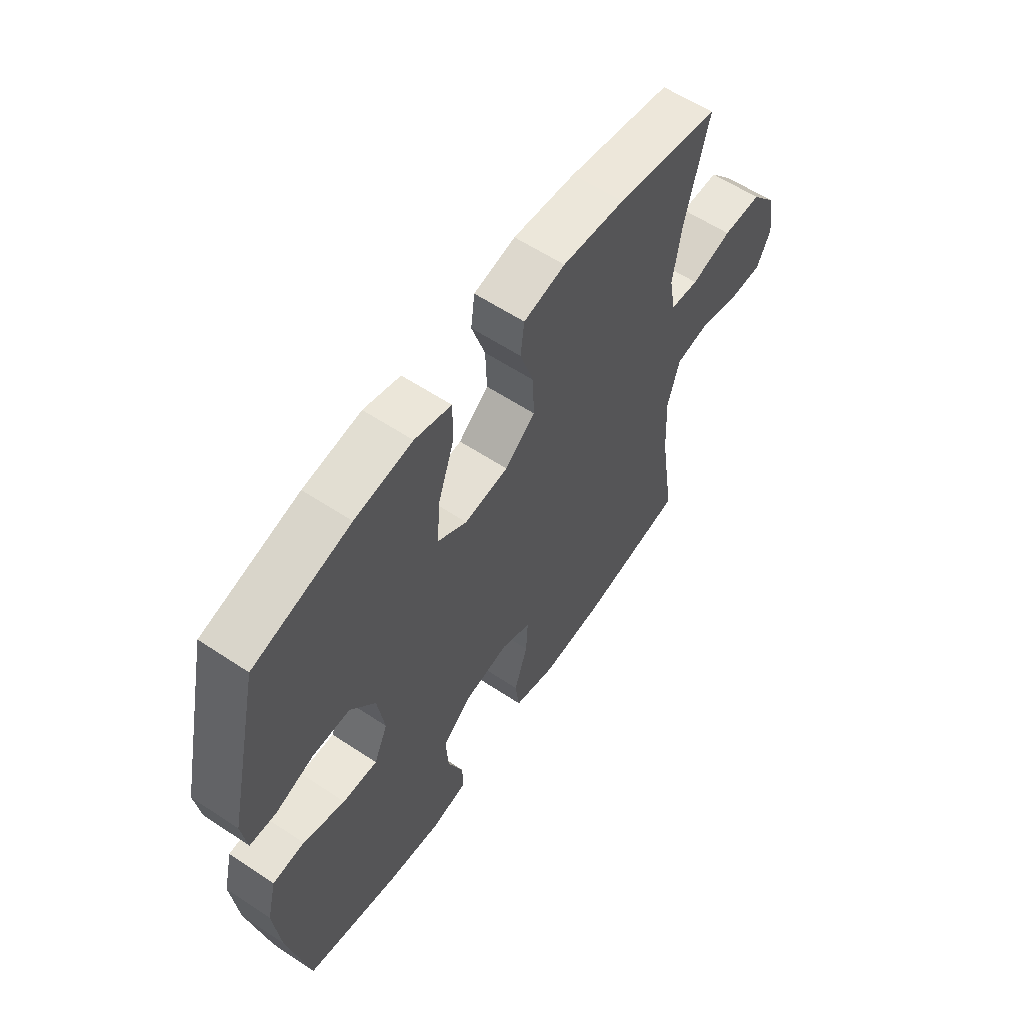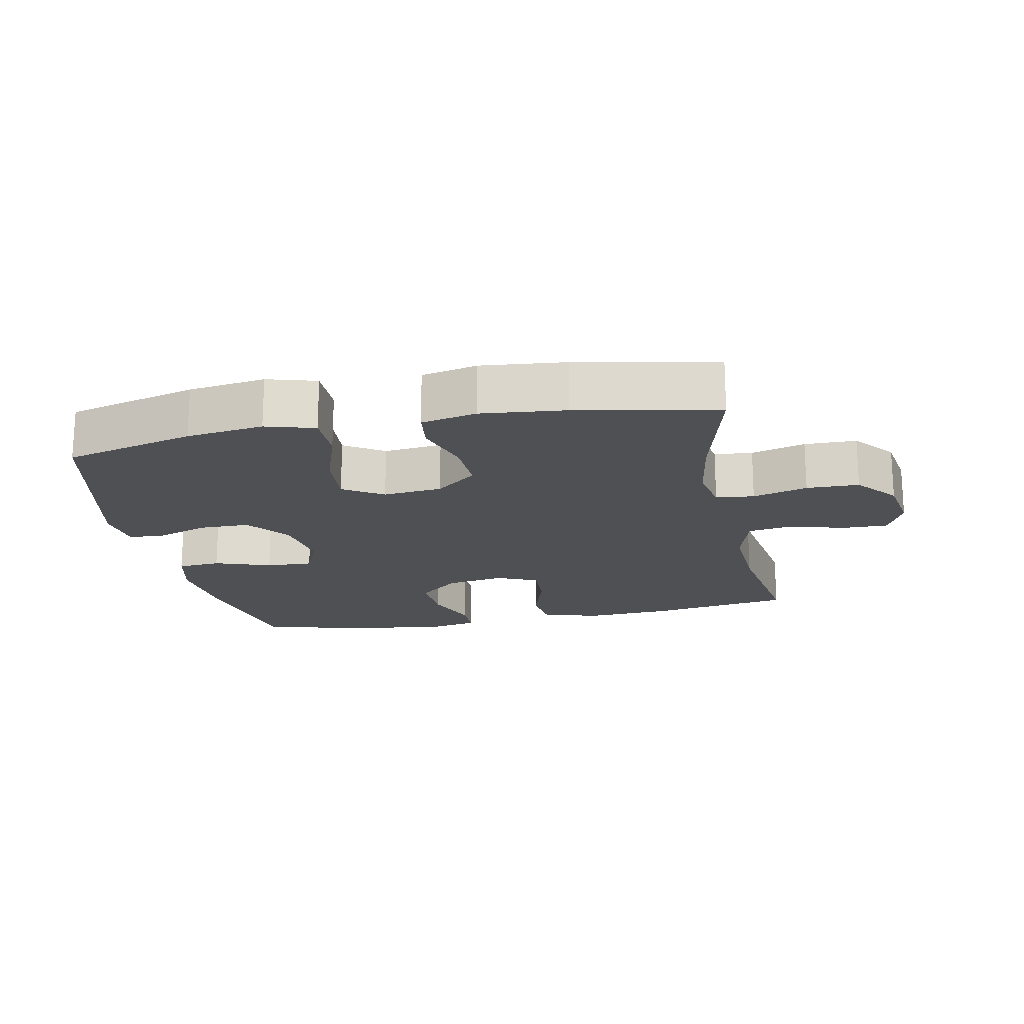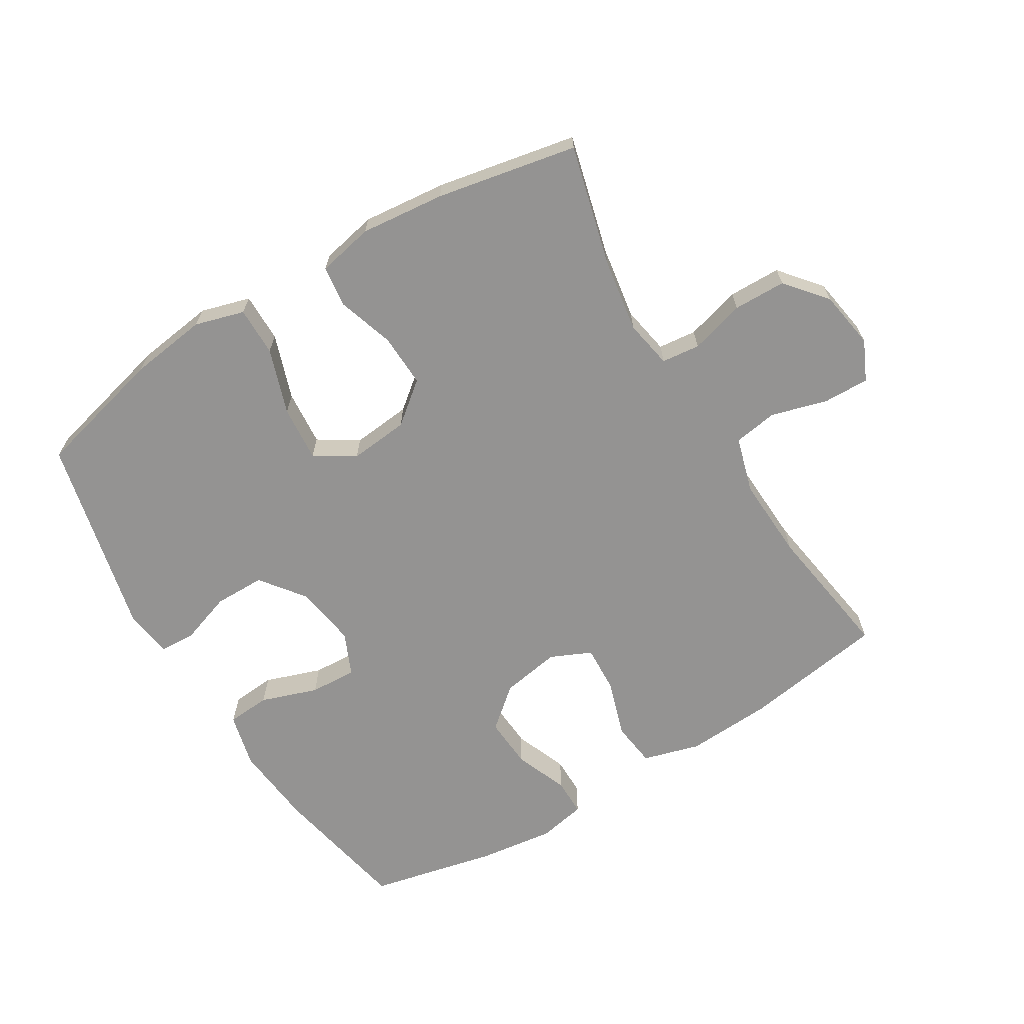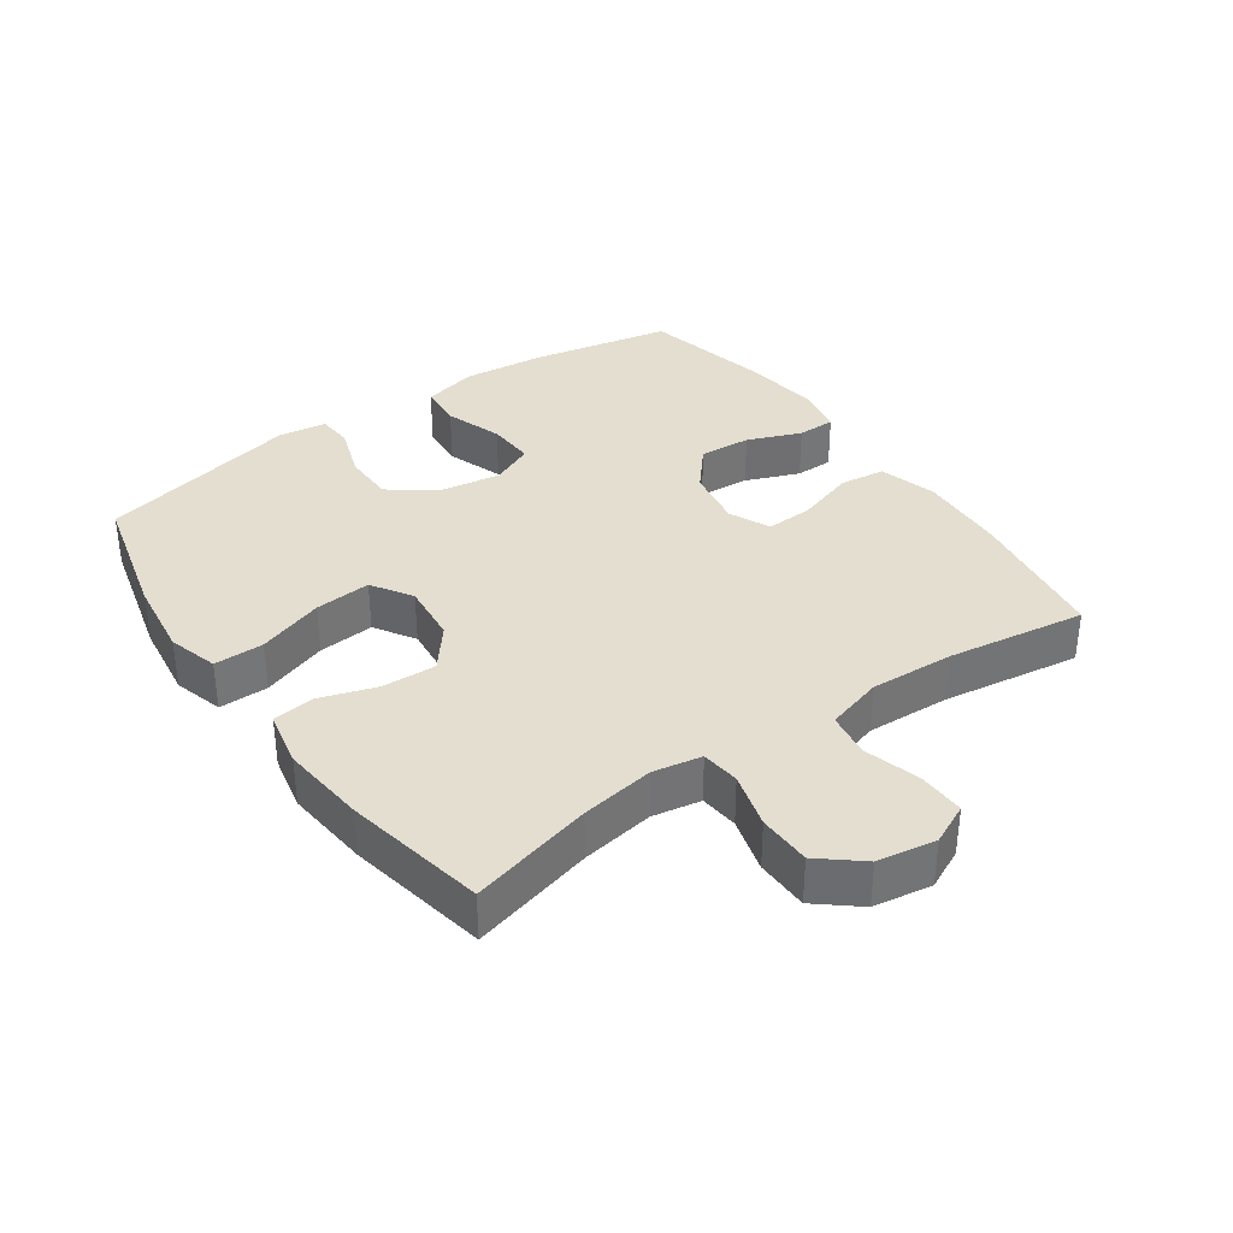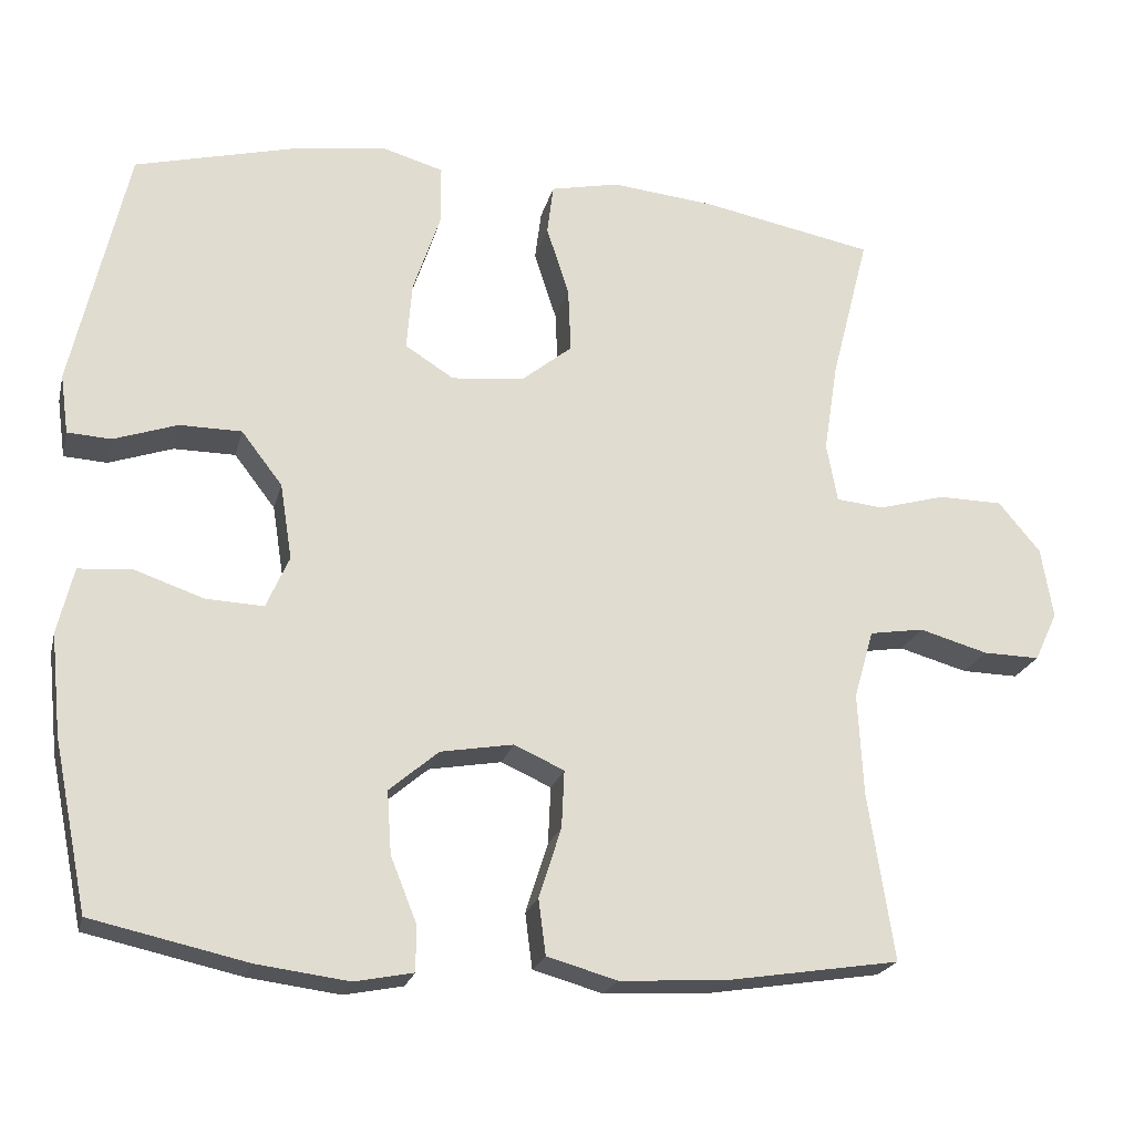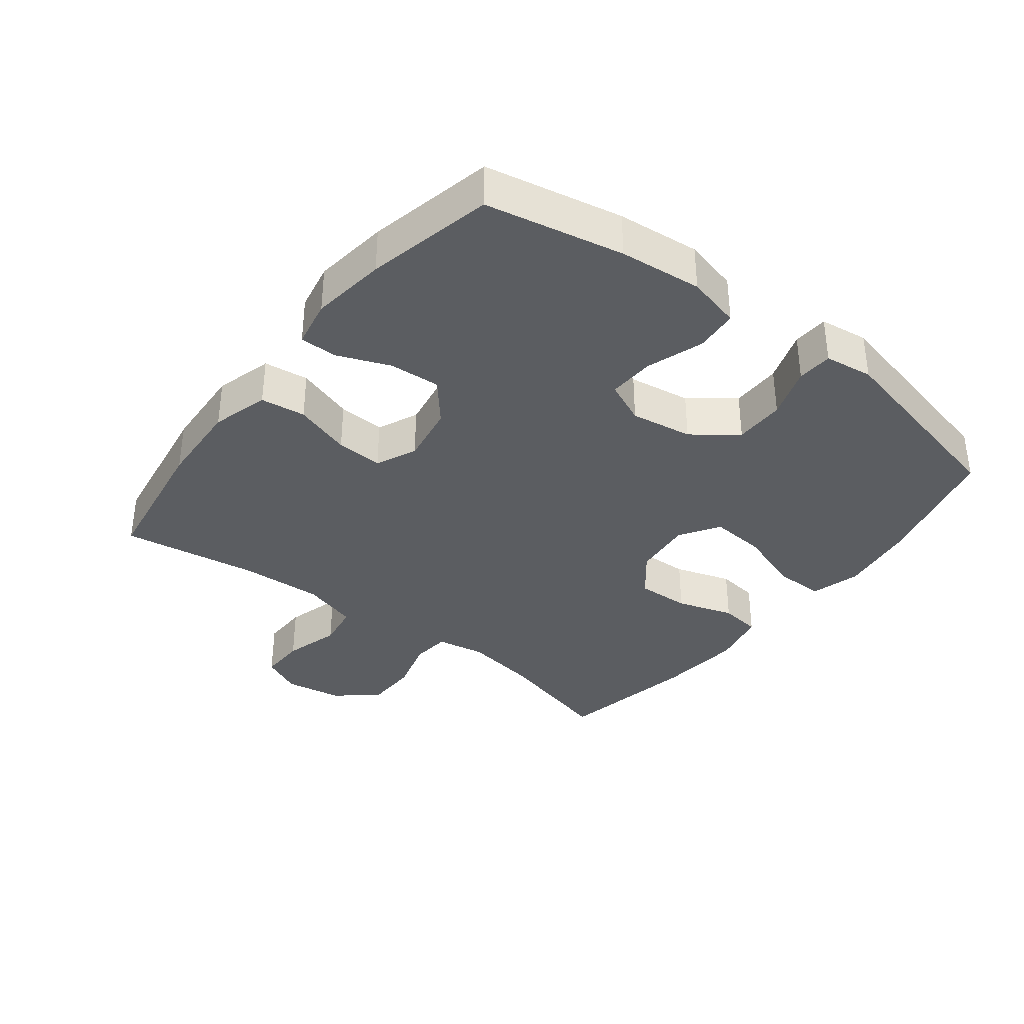
<metadata>
{"format":"obj","ext":"obj","renderer":"f3d","projection":"perspective","resolution":1024,"background":"white","views":[{"elev":59.4,"azim":-55.7,"up":"+Z"},{"elev":-18.7,"azim":11.4,"up":"+Y"},{"elev":-66.8,"azim":31.2,"up":"+Y"},{"elev":35.7,"azim":54.9,"up":"+Y"},{"elev":-21.6,"azim":-13.3,"up":"+Z"},{"elev":-36.2,"azim":-127.8,"up":"+Y"}]}
</metadata>
<code>
o path2040_path2040.001
v -0.3174 0.0375 -0.5489
v -0.1988 0.0375 -0.5644
v -0.1233 0.0375 -0.5497
v -0.1234 0.0375 -0.4909
v -0.1568 0.0375 -0.4075
v -0.1623 0.0375 -0.3268
v -0.09898 0.0375 -0.2732
v -0.00576 0.0375 -0.2573
v 0.0584 0.0375 -0.2862
v 0.05485 0.0375 -0.3601
v 0.02618 0.0375 -0.4503
v 0.03534 0.0375 -0.5212
v 0.1255 0.0375 -0.5467
v 0.2605 0.0375 -0.5393
v 0.4847 0.0375 -0.5044
v 0.4516 0.0375 -0.2885
v 0.445 0.0375 -0.1582
v 0.4704 0.0375 -0.07021
v 0.5398 0.0375 -0.05922
v 0.628 0.0375 -0.0843
v 0.7006 0.0375 -0.08577
v 0.7299 0.0375 -0.02302
v 0.7149 0.0375 0.06808
v 0.6612 0.0375 0.1325
v 0.5785 0.0375 0.1339
v 0.4922 0.0375 0.1097
v 0.4318 0.0375 0.1162
v 0.4179 0.0375 0.192
v 0.4358 0.0375 0.3066
v 0.4847 0.0375 0.4975
v 0.2637 0.0375 0.5404
v 0.1309 0.0375 0.5538
v 0.04258 0.0375 0.5352
v 0.03447 0.0375 0.4706
v 0.06346 0.0375 0.3814
v 0.06685 0.0375 0.2977
v 0.0023 0.0375 0.2457
v -0.09108 0.0375 0.2362
v -0.1538 0.0375 0.2759
v -0.1468 0.0375 0.3636
v -0.112 0.0375 0.4665
v -0.1118 0.0375 0.5438
v -0.1896 0.0375 0.5661
v -0.3116 0.0375 0.5496
v -0.517 0.0375 0.4975
v -0.5887 0.0375 0.1836
v -0.5782 0.0375 0.1074
v -0.5222 0.0375 0.1041
v -0.4403 0.0375 0.1321
v -0.3606 0.0375 0.1316
v -0.3079 0.0375 0.06271
v -0.2926 0.0375 -0.03488
v -0.3221 0.0375 -0.1015
v -0.3961 0.0375 -0.098
v -0.4854 0.0375 -0.06723
v -0.5536 0.0375 -0.07256
v -0.5742 0.0375 -0.1577
v -0.5609 0.0375 -0.2876
v -0.517 0.0375 -0.5044
v -0.3174 -0.0375 -0.5489
v -0.1988 -0.0375 -0.5644
v -0.1233 -0.0375 -0.5497
v -0.1234 -0.0375 -0.4909
v -0.1568 -0.0375 -0.4075
v -0.1623 -0.0375 -0.3268
v -0.09898 -0.0375 -0.2732
v -0.00576 -0.0375 -0.2573
v 0.0584 -0.0375 -0.2862
v 0.05485 -0.0375 -0.3601
v 0.02618 -0.0375 -0.4503
v 0.03534 -0.0375 -0.5212
v 0.1255 -0.0375 -0.5467
v 0.2605 -0.0375 -0.5393
v 0.4847 -0.0375 -0.5044
v 0.4516 -0.0375 -0.2885
v 0.445 -0.0375 -0.1582
v 0.4704 -0.0375 -0.07021
v 0.5398 -0.0375 -0.05922
v 0.628 -0.0375 -0.0843
v 0.7006 -0.0375 -0.08577
v 0.7299 -0.0375 -0.02302
v 0.7149 -0.0375 0.06808
v 0.6612 -0.0375 0.1325
v 0.5785 -0.0375 0.1339
v 0.4922 -0.0375 0.1097
v 0.4318 -0.0375 0.1162
v 0.4179 -0.0375 0.192
v 0.4358 -0.0375 0.3066
v 0.4847 -0.0375 0.4975
v 0.2637 -0.0375 0.5404
v 0.1309 -0.0375 0.5538
v 0.04258 -0.0375 0.5352
v 0.03447 -0.0375 0.4706
v 0.06346 -0.0375 0.3814
v 0.06685 -0.0375 0.2977
v 0.0023 -0.0375 0.2457
v -0.09108 -0.0375 0.2362
v -0.1538 -0.0375 0.2759
v -0.1468 -0.0375 0.3636
v -0.112 -0.0375 0.4665
v -0.1118 -0.0375 0.5438
v -0.1896 -0.0375 0.5661
v -0.3116 -0.0375 0.5496
v -0.517 -0.0375 0.4975
v -0.5887 -0.0375 0.1836
v -0.5782 -0.0375 0.1074
v -0.5222 -0.0375 0.1041
v -0.4403 -0.0375 0.1321
v -0.3606 -0.0375 0.1316
v -0.3079 -0.0375 0.06271
v -0.2926 -0.0375 -0.03488
v -0.3221 -0.0375 -0.1015
v -0.3961 -0.0375 -0.098
v -0.4854 -0.0375 -0.06723
v -0.5536 -0.0375 -0.07256
v -0.5742 -0.0375 -0.1577
v -0.5609 -0.0375 -0.2876
v -0.517 -0.0375 -0.5044
v -0.5887 0.0375 0.1836
v -0.5782 0.0375 0.1074
v -0.5782 0.0375 0.1074
v -0.5222 0.0375 0.1041
v -0.5536 0.0375 -0.07256
v -0.5536 0.0375 -0.07256
v -0.5742 0.0375 -0.1577
v -0.5609 0.0375 -0.2876
v -0.4854 0.0375 -0.06723
v -0.517 0.0375 0.4975
v -0.517 0.0375 0.4975
v -0.517 0.0375 -0.5044
v -0.517 0.0375 -0.5044
v -0.4403 0.0375 0.1321
v -0.3961 0.0375 -0.098
v -0.3606 0.0375 0.1316
v -0.3174 0.0375 -0.5489
v -0.3116 0.0375 0.5496
v -0.3221 0.0375 -0.1015
v -0.3221 0.0375 -0.1015
v -0.3079 0.0375 0.06271
v -0.2926 0.0375 -0.03488
v -0.1988 0.0375 -0.5644
v -0.1896 0.0375 0.5661
v -0.1568 0.0375 -0.4075
v -0.1623 0.0375 -0.3268
v -0.1233 0.0375 -0.5497
v -0.1233 0.0375 -0.5497
v -0.1118 0.0375 0.5438
v -0.1118 0.0375 0.5438
v -0.1538 0.0375 0.2759
v -0.1538 0.0375 0.2759
v -0.1468 0.0375 0.3636
v -0.09898 0.0375 -0.2732
v -0.1234 0.0375 -0.4909
v -0.09108 0.0375 0.2362
v -0.112 0.0375 0.4665
v -0.00576 0.0375 -0.2573
v 0.0023 0.0375 0.2457
v 0.0584 0.0375 -0.2862
v 0.0584 0.0375 -0.2862
v 0.06685 0.0375 0.2977
v 0.05485 0.0375 -0.3601
v 0.02618 0.0375 -0.4503
v 0.03534 0.0375 -0.5212
v 0.03534 0.0375 -0.5212
v 0.04258 0.0375 0.5352
v 0.04258 0.0375 0.5352
v 0.03447 0.0375 0.4706
v 0.06346 0.0375 0.3814
v 0.1255 0.0375 -0.5467
v 0.1309 0.0375 0.5538
v 0.2605 0.0375 -0.5393
v 0.2637 0.0375 0.5404
v 0.4847 0.0375 0.4975
v 0.4847 0.0375 0.4975
v 0.4358 0.0375 0.3066
v 0.4179 0.0375 0.192
v 0.4318 0.0375 0.1162
v 0.4318 0.0375 0.1162
v 0.4922 0.0375 0.1097
v 0.445 0.0375 -0.1582
v 0.4704 0.0375 -0.07021
v 0.4704 0.0375 -0.07021
v 0.4516 0.0375 -0.2885
v 0.4847 0.0375 -0.5044
v 0.4847 0.0375 -0.5044
v 0.5398 0.0375 -0.05922
v 0.5785 0.0375 0.1339
v 0.628 0.0375 -0.0843
v 0.6612 0.0375 0.1325
v 0.7006 0.0375 -0.08577
v 0.7006 0.0375 -0.08577
v 0.7149 0.0375 0.06808
v 0.7299 0.0375 -0.02302
v -0.5887 -0.0375 0.1836
v -0.5782 -0.0375 0.1074
v -0.5782 -0.0375 0.1074
v -0.5222 -0.0375 0.1041
v -0.5536 -0.0375 -0.07256
v -0.5536 -0.0375 -0.07256
v -0.5742 -0.0375 -0.1577
v -0.5609 -0.0375 -0.2876
v -0.4854 -0.0375 -0.06723
v -0.517 -0.0375 0.4975
v -0.517 -0.0375 0.4975
v -0.517 -0.0375 -0.5044
v -0.517 -0.0375 -0.5044
v -0.4403 -0.0375 0.1321
v -0.3961 -0.0375 -0.098
v -0.3606 -0.0375 0.1316
v -0.3174 -0.0375 -0.5489
v -0.3116 -0.0375 0.5496
v -0.3221 -0.0375 -0.1015
v -0.3221 -0.0375 -0.1015
v -0.3079 -0.0375 0.06271
v -0.2926 -0.0375 -0.03488
v -0.1988 -0.0375 -0.5644
v -0.1896 -0.0375 0.5661
v -0.1568 -0.0375 -0.4075
v -0.1623 -0.0375 -0.3268
v -0.1233 -0.0375 -0.5497
v -0.1233 -0.0375 -0.5497
v -0.1118 -0.0375 0.5438
v -0.1118 -0.0375 0.5438
v -0.1538 -0.0375 0.2759
v -0.1538 -0.0375 0.2759
v -0.1468 -0.0375 0.3636
v -0.09898 -0.0375 -0.2732
v -0.1234 -0.0375 -0.4909
v -0.09108 -0.0375 0.2362
v -0.112 -0.0375 0.4665
v -0.00576 -0.0375 -0.2573
v 0.0023 -0.0375 0.2457
v 0.0584 -0.0375 -0.2862
v 0.0584 -0.0375 -0.2862
v 0.06685 -0.0375 0.2977
v 0.05485 -0.0375 -0.3601
v 0.02618 -0.0375 -0.4503
v 0.03534 -0.0375 -0.5212
v 0.03534 -0.0375 -0.5212
v 0.04258 -0.0375 0.5352
v 0.04258 -0.0375 0.5352
v 0.03447 -0.0375 0.4706
v 0.06346 -0.0375 0.3814
v 0.1255 -0.0375 -0.5467
v 0.1309 -0.0375 0.5538
v 0.2605 -0.0375 -0.5393
v 0.2637 -0.0375 0.5404
v 0.4847 -0.0375 0.4975
v 0.4847 -0.0375 0.4975
v 0.4358 -0.0375 0.3066
v 0.4179 -0.0375 0.192
v 0.4318 -0.0375 0.1162
v 0.4318 -0.0375 0.1162
v 0.4922 -0.0375 0.1097
v 0.445 -0.0375 -0.1582
v 0.4704 -0.0375 -0.07021
v 0.4704 -0.0375 -0.07021
v 0.4516 -0.0375 -0.2885
v 0.4847 -0.0375 -0.5044
v 0.4847 -0.0375 -0.5044
v 0.5398 -0.0375 -0.05922
v 0.5785 -0.0375 0.1339
v 0.628 -0.0375 -0.0843
v 0.6612 -0.0375 0.1325
v 0.7006 -0.0375 -0.08577
v 0.7006 -0.0375 -0.08577
v 0.7149 -0.0375 0.06808
v 0.7299 -0.0375 -0.02302
f 215 227 231
f 255 233 258
f 247 250 248
f 212 201 219
f 201 208 200
f 251 235 252
f 202 200 208
f 267 263 268
f 243 235 250
f 258 236 246
f 209 203 207
f 228 216 220
f 229 215 231
f 217 211 226
f 208 201 212
f 218 216 228
f 219 210 218
f 262 267 264
f 207 194 197
f 230 217 226
f 236 237 244
f 212 227 215
f 226 209 224
f 232 252 235
f 258 246 259
f 256 233 255
f 214 215 229
f 203 209 211
f 212 219 227
f 198 200 202
f 194 207 203
f 205 210 201
f 262 261 267
f 247 243 250
f 268 263 265
f 240 242 245
f 211 209 226
f 195 197 194
f 233 256 252
f 233 236 258
f 246 236 244
f 214 224 209
f 250 235 251
f 243 245 242
f 254 261 262
f 252 256 254
f 222 217 230
f 216 218 210
f 245 243 247
f 244 237 238
f 263 267 261
f 201 210 219
f 254 256 261
f 229 231 232
f 232 233 252
f 232 231 233
f 224 214 229
f 46 121 196 105
f 47 48 107 106
f 124 57 116 199
f 57 58 117 116
f 55 56 115 114
f 129 46 105 204
f 58 131 206 117
f 48 49 108 107
f 54 55 114 113
f 49 50 109 108
f 59 1 60 118
f 44 45 104 103
f 138 54 113 213
f 50 51 110 109
f 52 53 112 111
f 1 2 61 60
f 43 44 103 102
f 51 52 111 110
f 5 6 65 64
f 2 146 221 61
f 148 43 102 223
f 150 40 99 225
f 6 7 66 65
f 4 5 64 63
f 3 4 63 62
f 38 39 98 97
f 41 42 101 100
f 40 41 100 99
f 7 8 67 66
f 37 38 97 96
f 8 159 234 67
f 36 37 96 95
f 10 11 70 69
f 11 164 239 70
f 166 34 93 241
f 34 35 94 93
f 12 13 72 71
f 32 33 92 91
f 9 10 69 68
f 35 36 95 94
f 13 14 73 72
f 31 32 91 90
f 174 31 90 249
f 29 30 89 88
f 28 29 88 87
f 178 28 87 253
f 26 27 86 85
f 17 182 257 76
f 16 17 76 75
f 185 16 75 260
f 14 15 74 73
f 18 19 78 77
f 25 26 85 84
f 19 20 79 78
f 24 25 84 83
f 20 191 266 79
f 23 24 83 82
f 22 23 82 81
f 21 22 81 80
f 140 156 152
f 180 183 158
f 172 173 175
f 137 144 126
f 126 125 133
f 176 177 160
f 127 133 125
f 192 193 188
f 168 175 160
f 183 171 161
f 134 132 128
f 153 145 141
f 154 156 140
f 142 151 136
f 133 137 126
f 143 153 141
f 144 143 135
f 187 189 192
f 132 122 119
f 155 151 142
f 161 169 162
f 137 140 152
f 151 149 134
f 157 160 177
f 183 184 171
f 181 180 158
f 139 154 140
f 128 136 134
f 137 152 144
f 123 127 125
f 119 128 132
f 130 126 135
f 187 192 186
f 172 175 168
f 193 190 188
f 165 170 167
f 136 151 134
f 120 119 122
f 158 177 181
f 158 183 161
f 171 169 161
f 139 134 149
f 175 176 160
f 168 167 170
f 179 187 186
f 177 179 181
f 147 155 142
f 141 135 143
f 170 172 168
f 169 163 162
f 188 186 192
f 126 144 135
f 179 186 181
f 154 157 156
f 157 177 158
f 157 158 156
f 149 154 139

</code>
